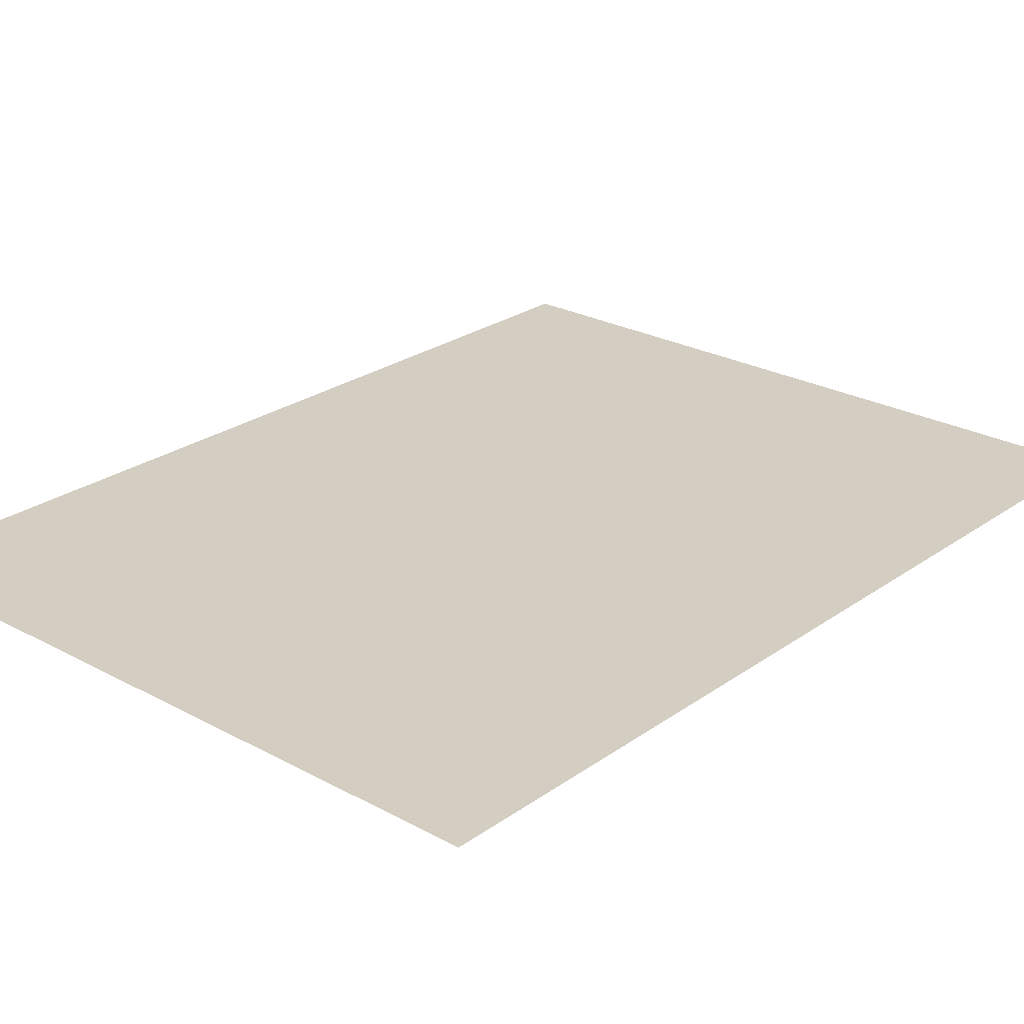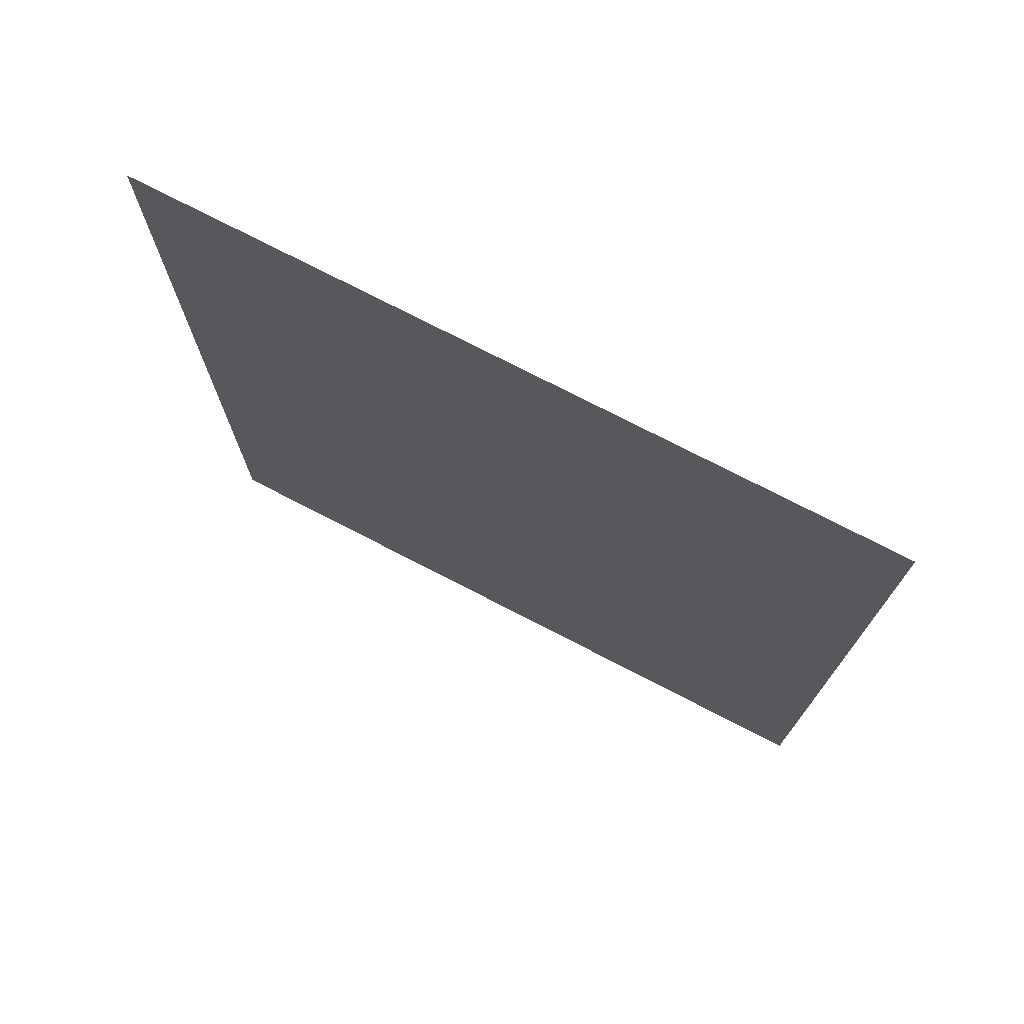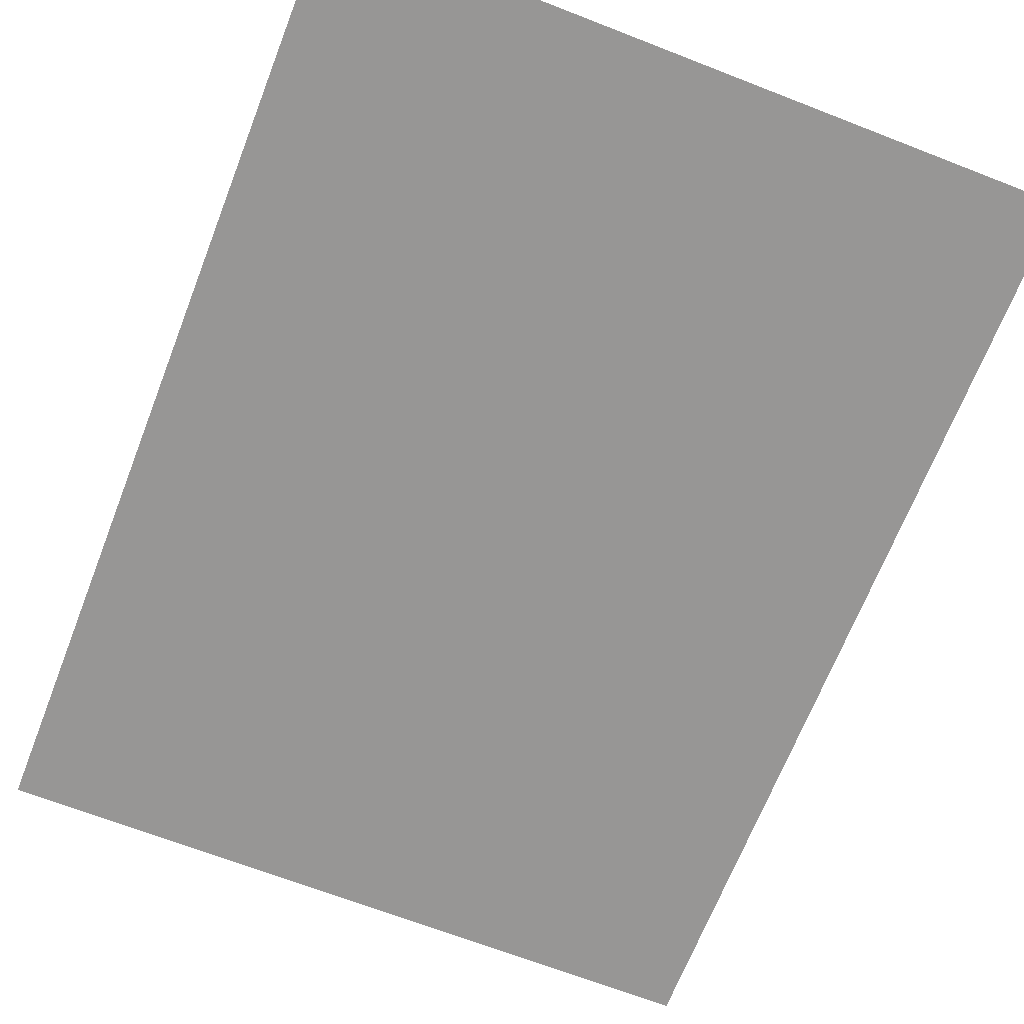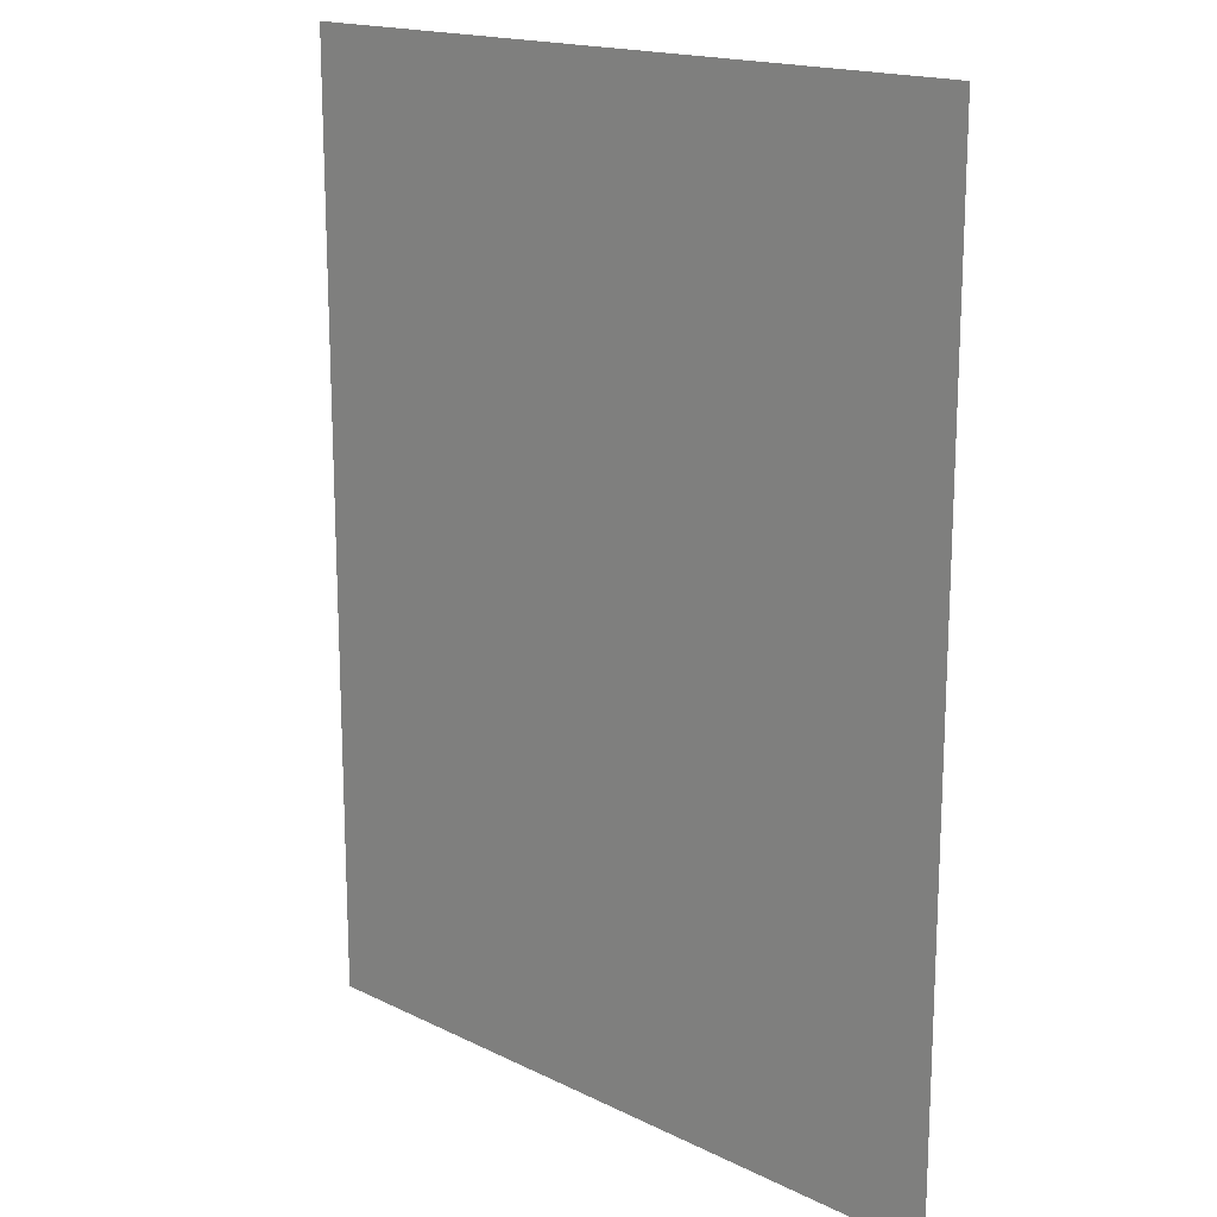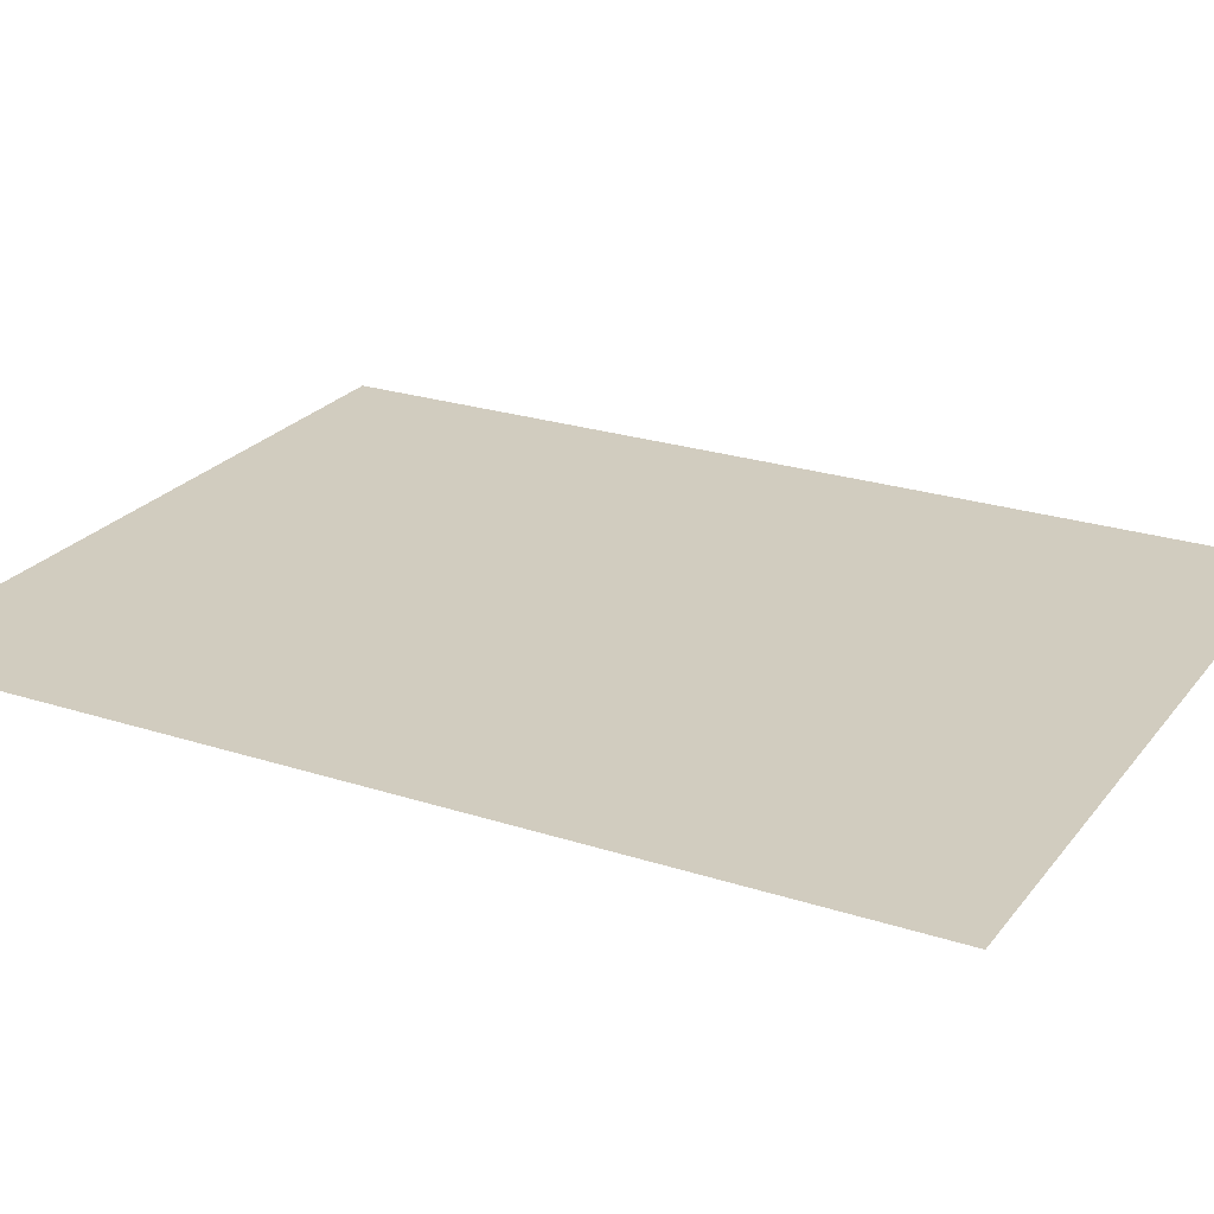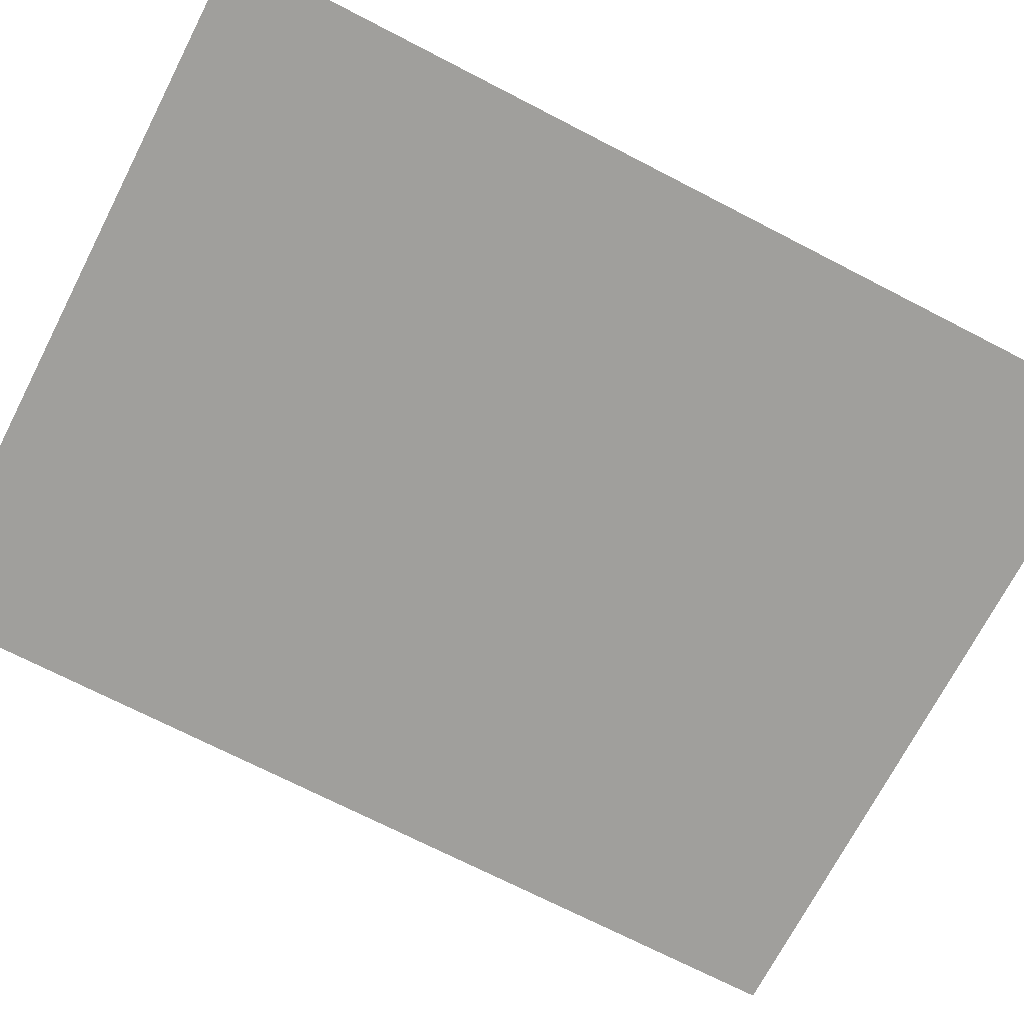
<metadata>
{"format":"obj","ext":"obj","renderer":"f3d","projection":"perspective","resolution":1024,"background":"white","views":[{"elev":25.1,"azim":41.3,"up":"+Z"},{"elev":75.2,"azim":-152.7,"up":"+Y"},{"elev":-67.8,"azim":158.7,"up":"+Z"},{"elev":17.1,"azim":44.4,"up":"+Y"},{"elev":24.2,"azim":-61.8,"up":"+Z"},{"elev":-71.2,"azim":-117.3,"up":"+Z"}]}
</metadata>
<code>
o MeshTelevisionStand_23_1_GeomSubset_4
v -0.000551 -0.08704 0.05876
v 0.000551 -0.08704 0.05876
v -0.000551 -0.0856 0.05876
v 0.000551 -0.0856 0.05876
v -0.000551 -0.08704 0.05876
v 0.000551 -0.08704 0.05876
v -0.000551 -0.0856 0.05876
v 0.000551 -0.0856 0.05876
v -0.000551 -0.08704 0.05876
v 0.000551 -0.08704 0.05876
v -0.000551 -0.0856 0.05876
v 0.000551 -0.0856 0.05876
v -0.000551 -0.08704 0.05876
v 0.000551 -0.08704 0.05876
v -0.000551 -0.0856 0.05876
v 0.000551 -0.0856 0.05876
v -0.000551 -0.08704 0.05876
v 0.000551 -0.08704 0.05876
v -0.000551 -0.0856 0.05876
v 0.000551 -0.0856 0.05876
v -0.2373 -0.02666 -0.3541
v -0.2064 -0.02666 -0.04486
v 0.2064 -0.02666 -0.04486
v 0.2373 -0.02666 -0.3541
v -0.2373 -0.06204 -0.3541
v -0.2064 -0.06204 -0.04486
v 0.2064 -0.06204 -0.04486
v 0.2373 -0.06204 -0.3541
v -0.2374 -0.02652 -0.3673
v 0.2374 -0.02652 -0.3673
v -0.2374 -0.06219 -0.3673
v 0.2374 -0.06219 -0.3673
v -0.2373 -0.006764 -0.3538
v 0.2373 -0.006764 -0.3538
v -0.2373 -0.08194 -0.3538
v 0.2373 -0.08194 -0.3538
v -0.2374 -0.006617 -0.3671
v 0.2374 -0.006617 -0.3671
v -0.2374 -0.08209 -0.3671
v 0.2374 -0.08209 -0.3671
v -0.2373 0.1635 -0.3852
v 0.2373 0.1635 -0.3852
v -0.2374 0.1636 -0.3985
v 0.2374 0.1636 -0.3985
v -0.2374 -0.1505 -0.389
v 0.2374 -0.1505 -0.389
v -0.2375 -0.1506 -0.4026
v 0.2375 -0.1506 -0.4026
v -0.2375 -0.1377 -0.3992
v -0.2374 -0.09547 -0.3779
v 0.2374 -0.09547 -0.3779
v 0.2375 -0.1377 -0.3992
v 0.2373 -0.09527 -0.3645
v 0.2374 -0.1375 -0.3857
v -0.2373 -0.09527 -0.3645
v -0.2374 -0.1375 -0.3857
v -0.2375 -0.1263 -0.3956
v 0.2375 -0.1263 -0.3956
v -0.2375 -0.1154 -0.3908
v 0.2375 -0.1154 -0.3908
v -0.2375 -0.1051 -0.3849
v 0.2375 -0.1051 -0.3849
v 0.2374 -0.1262 -0.3821
v 0.2374 -0.1153 -0.3774
v 0.2373 -0.1049 -0.3715
v -0.2374 -0.1262 -0.3821
v -0.2374 -0.1153 -0.3774
v -0.2373 -0.1049 -0.3715
v -0.2064 -0.046 -0.00194
v 0.2064 -0.046 -0.00194
v -0.2064 -0.06355 0.003109
v 0.2064 -0.06355 0.003109
v -0.2064 -0.09523 -0.04486
v 0.2064 -0.09523 -0.04486
v -0.2064 -0.09523 0.003109
v 0.2064 -0.09523 0.003109
v -0.2064 -0.03425 -0.01095
v 0.2064 -0.03425 -0.01095
v 0.2064 -0.02879 -0.02776
v -0.2064 -0.02879 -0.02776
f 17 18 20 19

</code>
